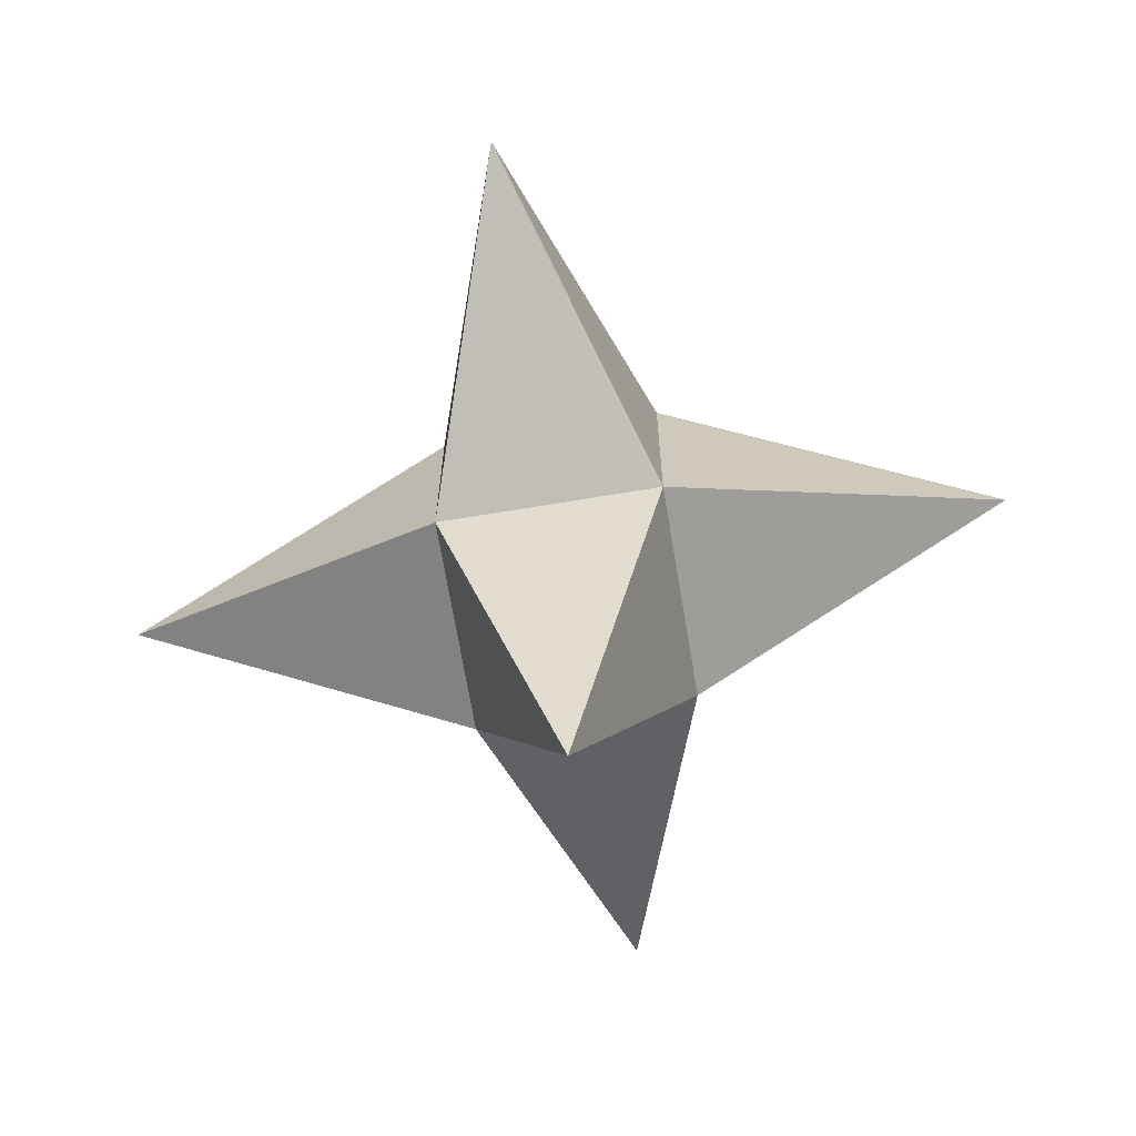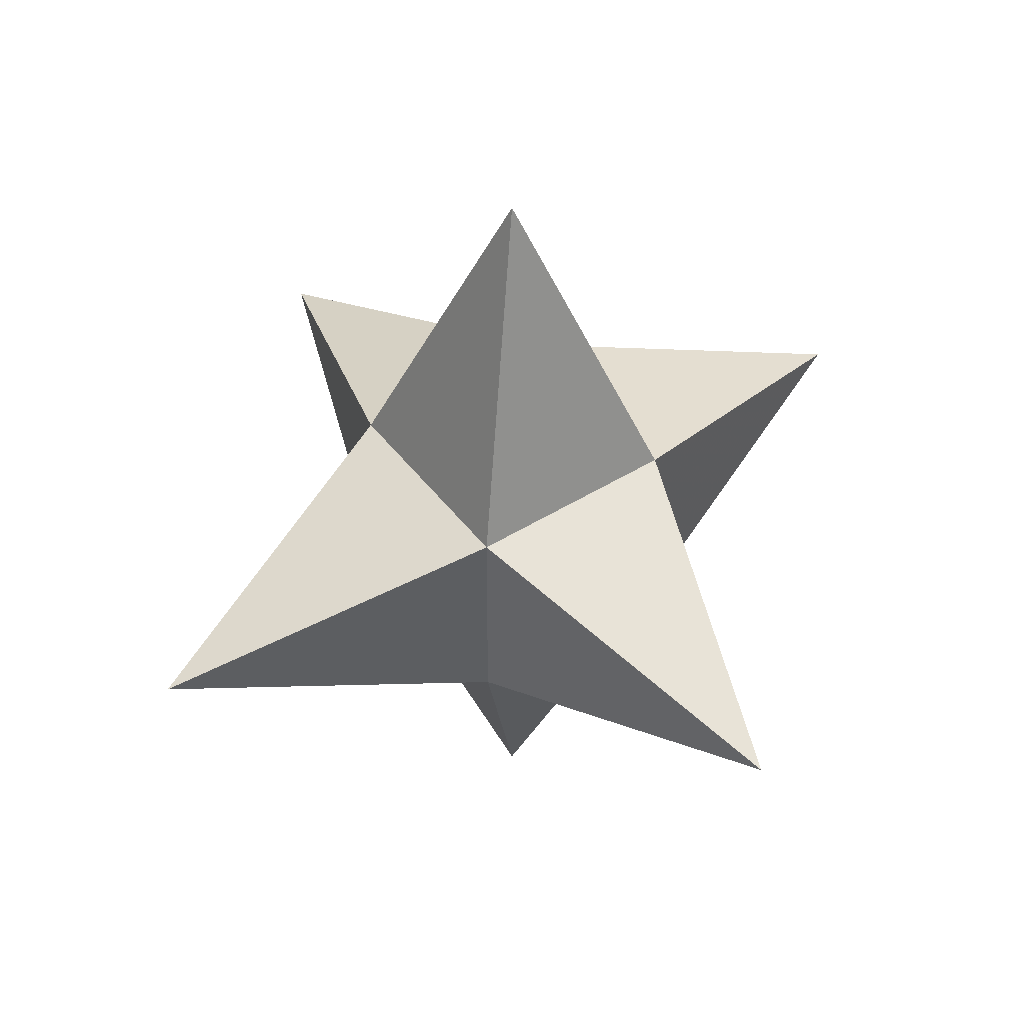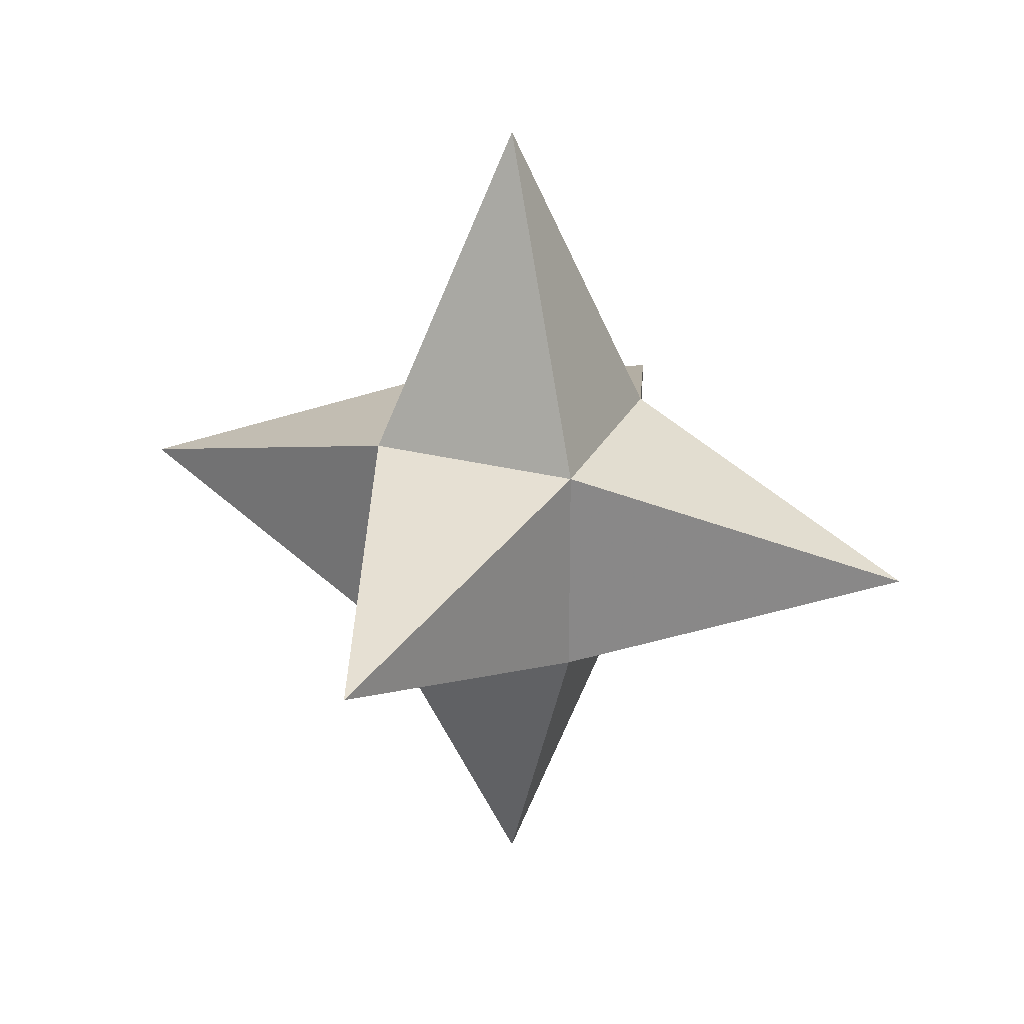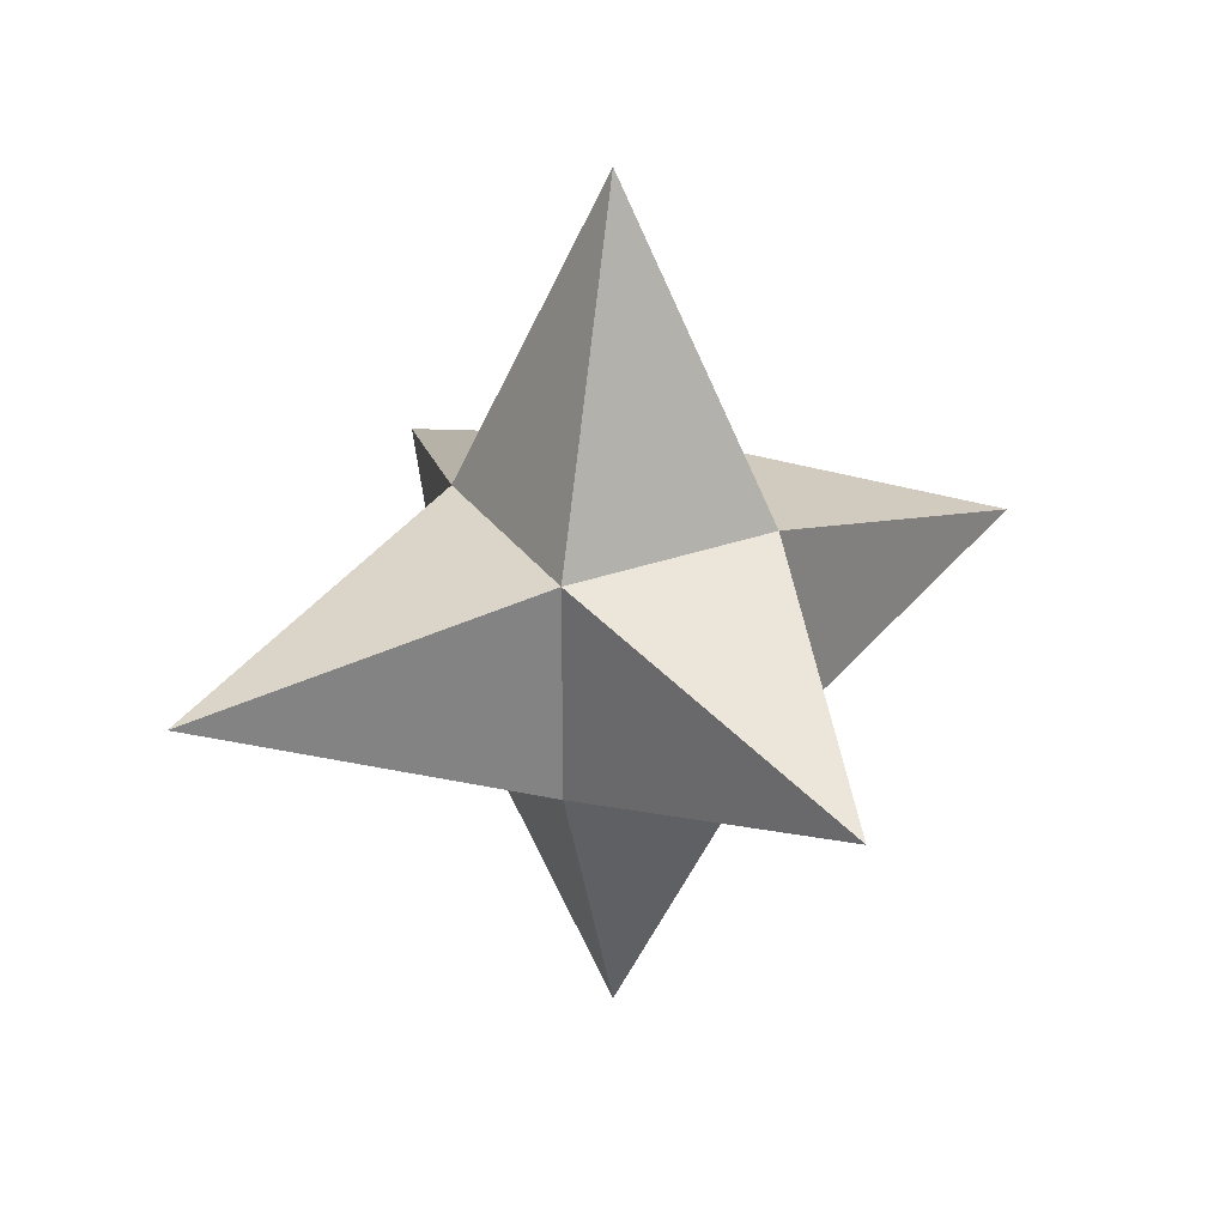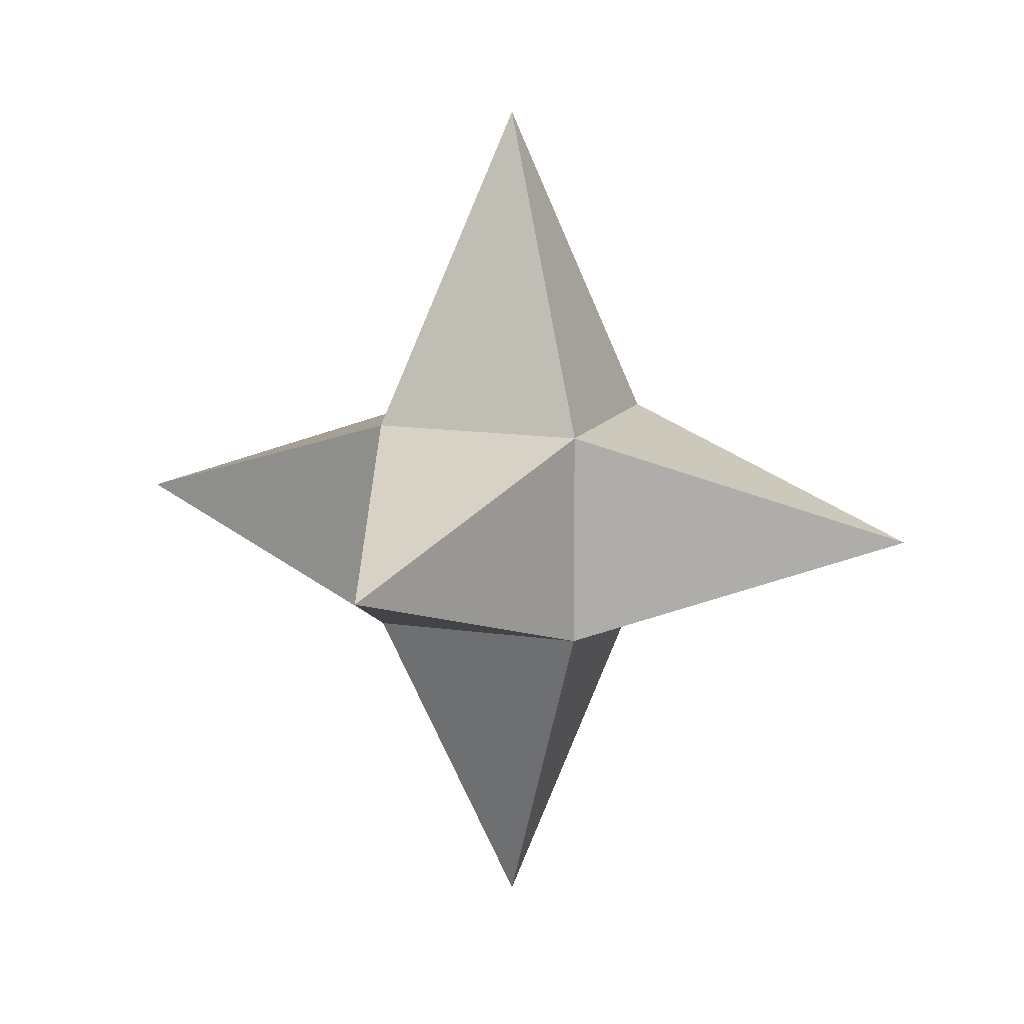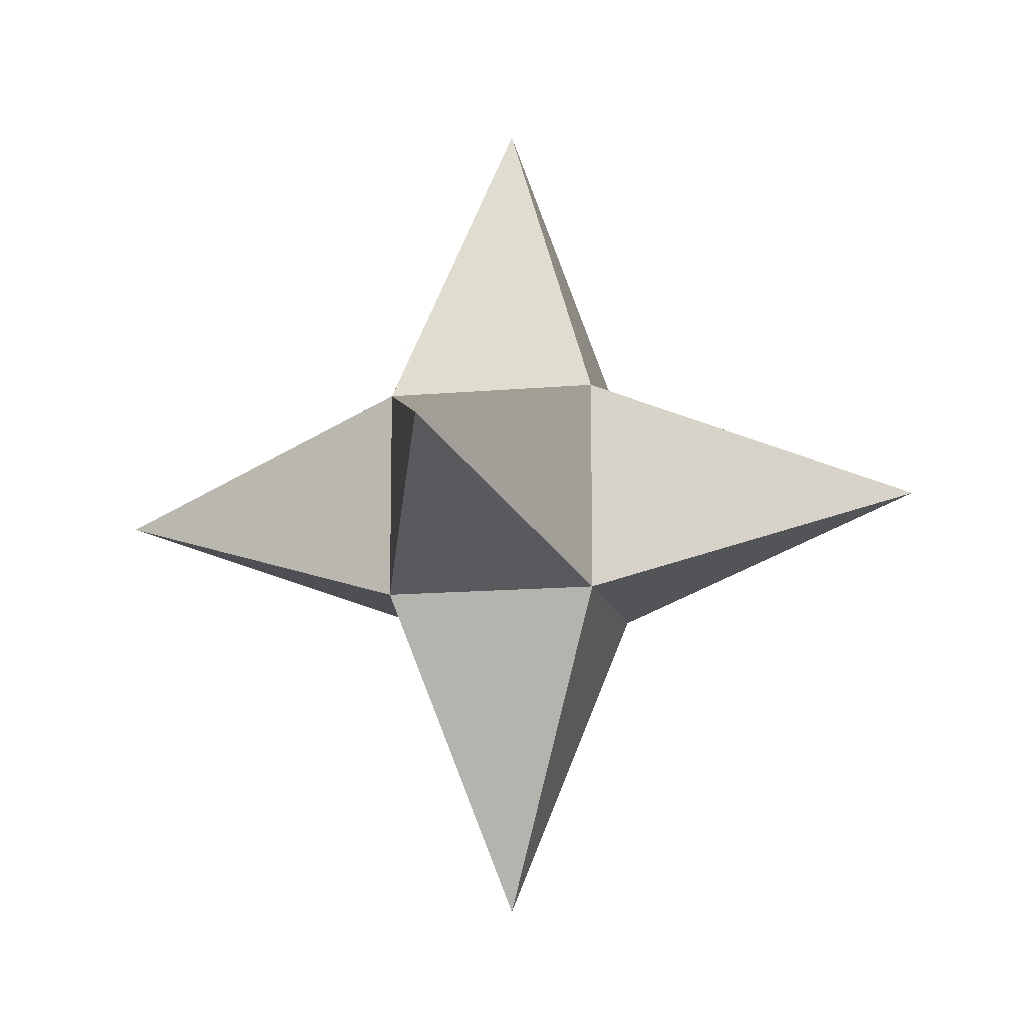
<metadata>
{"format":"obj","ext":"obj","renderer":"f3d","projection":"perspective","resolution":1024,"background":"white","views":[{"elev":-68.4,"azim":99.5,"up":"+Y"},{"elev":46.9,"azim":54.8,"up":"+Y"},{"elev":26.6,"azim":-68.2,"up":"+Y"},{"elev":29.4,"azim":-118.2,"up":"+Y"},{"elev":12.4,"azim":-160.0,"up":"+Y"},{"elev":-12.8,"azim":-77.9,"up":"+Z"}]}
</metadata>
<code>
v -0.125 -0.125 -0.125
v -0.125 0.125 -0.125
v 0.125 0.125 -0.125
v 0.125 -0.125 -0.125
v -0.125 -0.125 0.125
v -0.125 0.125 0.125
v 0.125 0.125 0.125
v 0.125 -0.125 0.125
v 0.5 0 0
v 0 0.5 0
v -0.5 0 0
v 0 -0.5 0
v 0 0 0.5
v 0 0 -0.5
f 1 2 14
f 2 3 14
f 3 4 14
f 4 1 14
f 4 3 9
f 8 4 9
f 7 8 9
f 3 7 9
f 8 7 13
f 5 8 13
f 6 5 13
f 7 6 13
f 5 6 11
f 6 2 11
f 2 1 11
f 1 5 11
f 6 7 10
f 7 3 10
f 3 2 10
f 2 6 10
f 8 5 12
f 4 8 12
f 1 4 12
f 5 1 12

</code>
